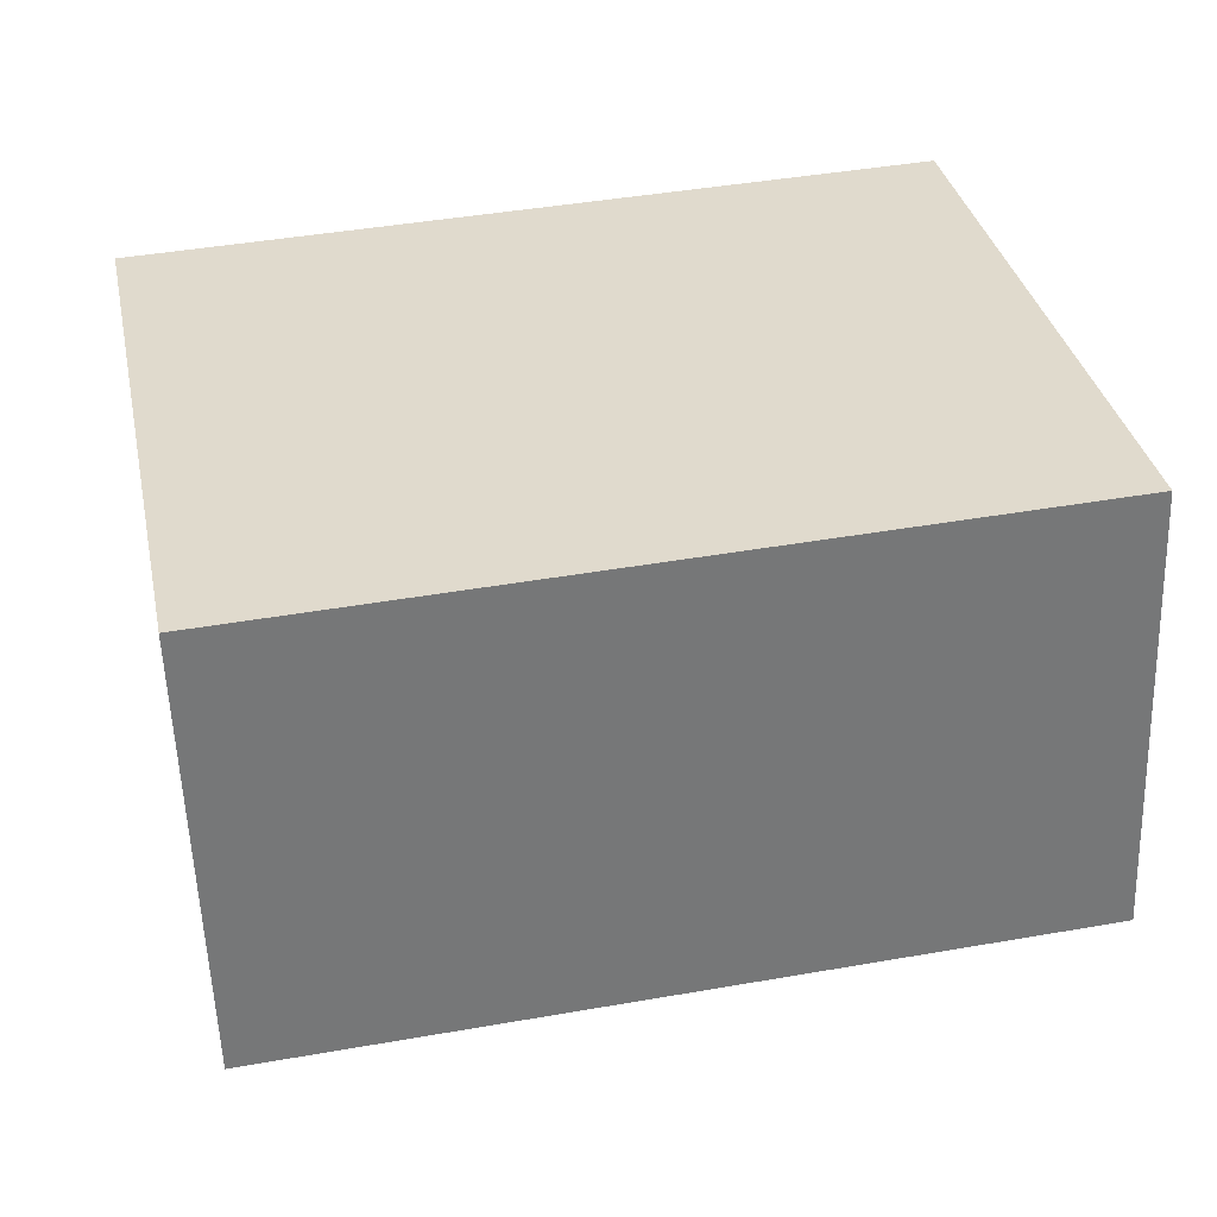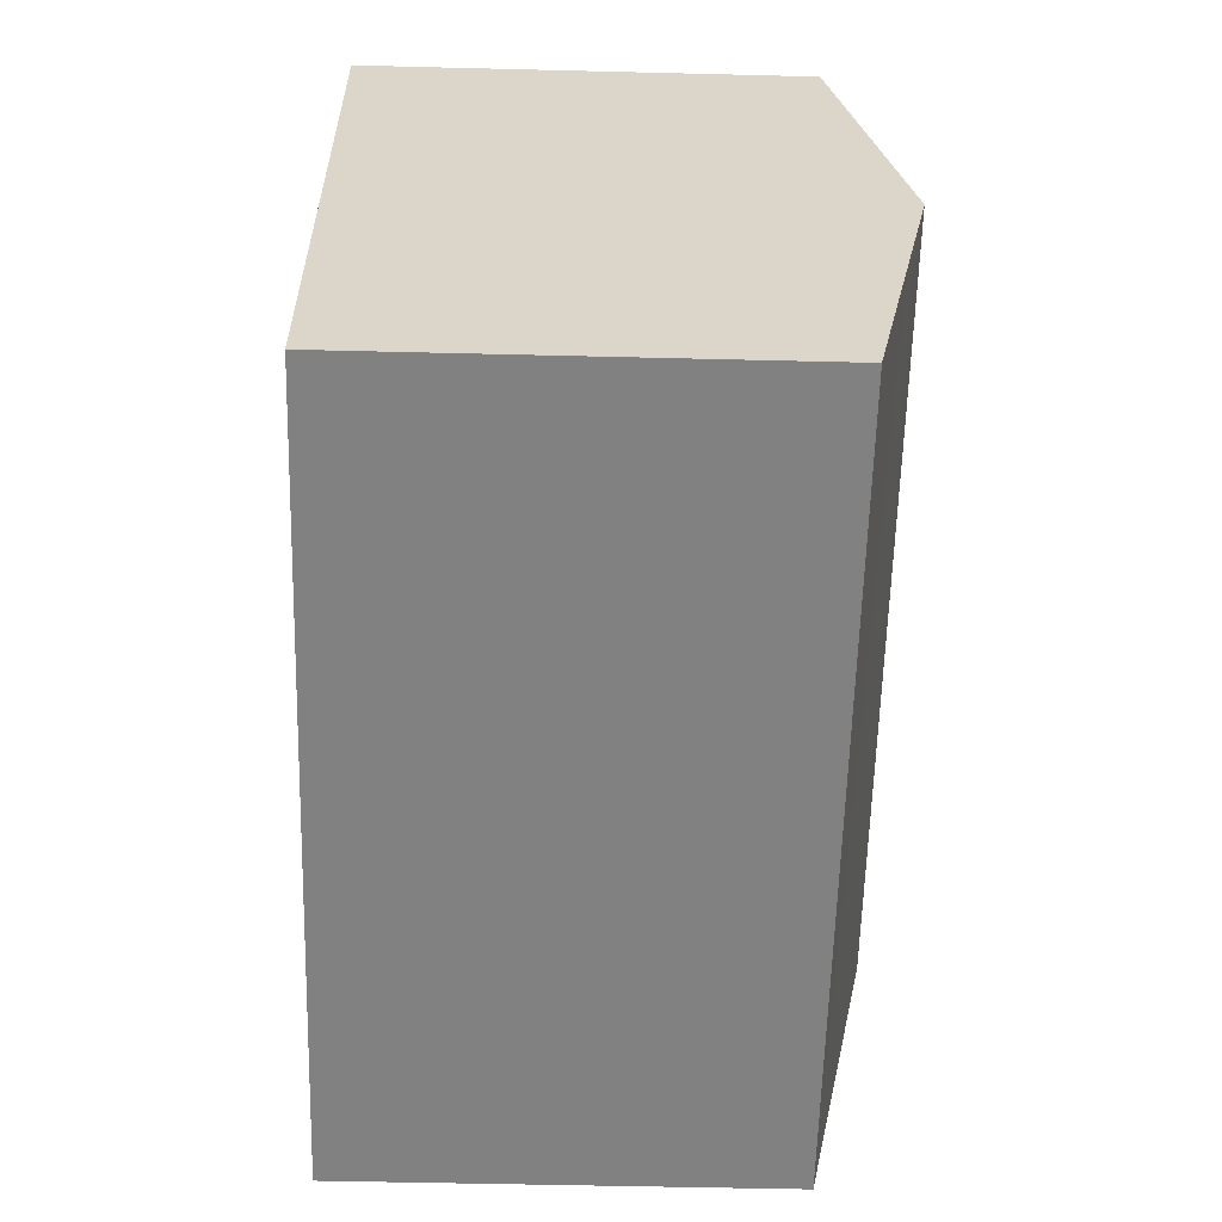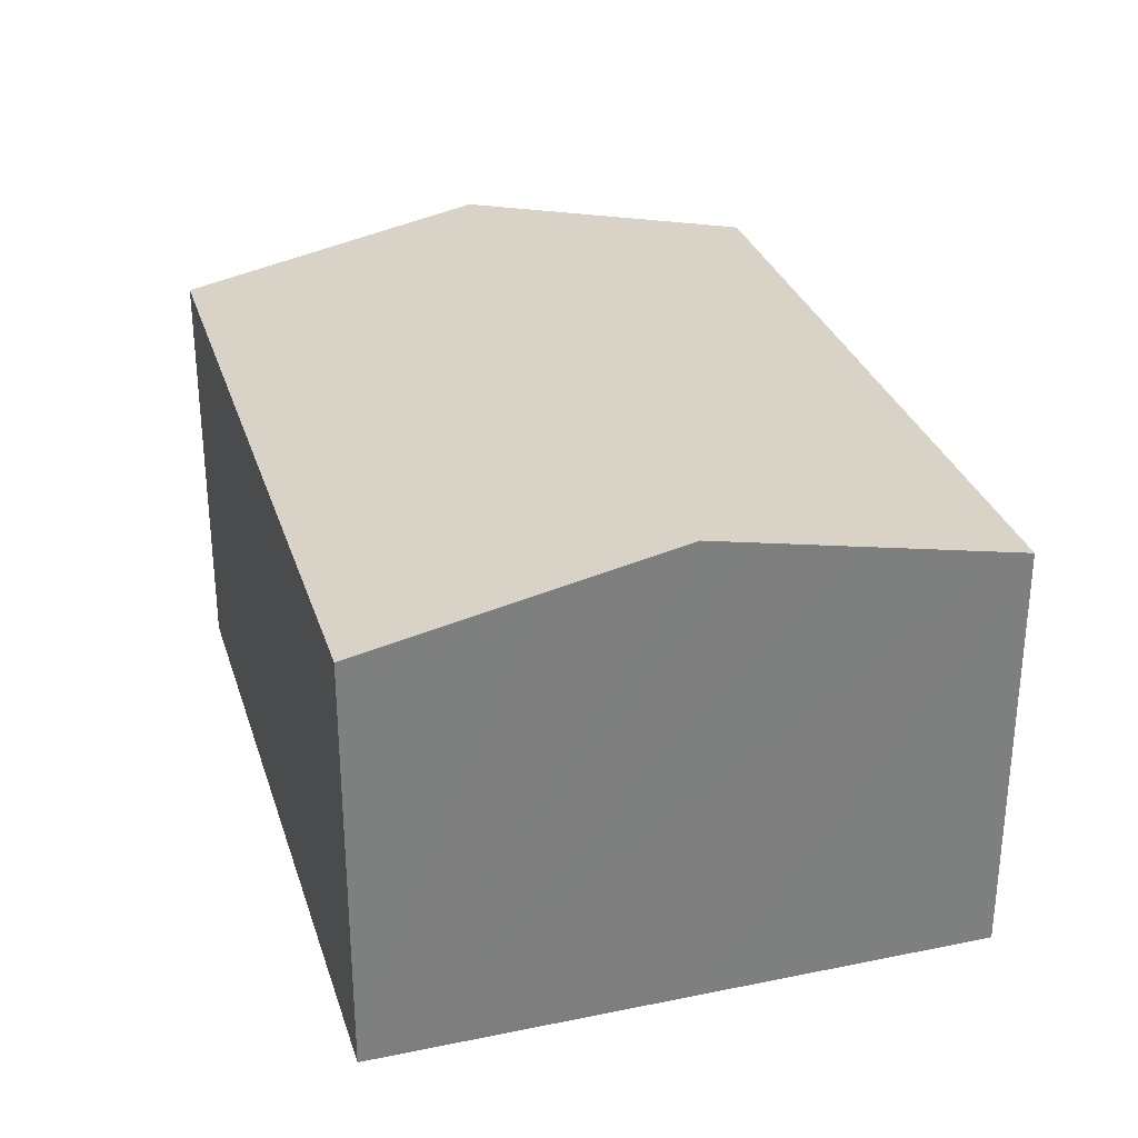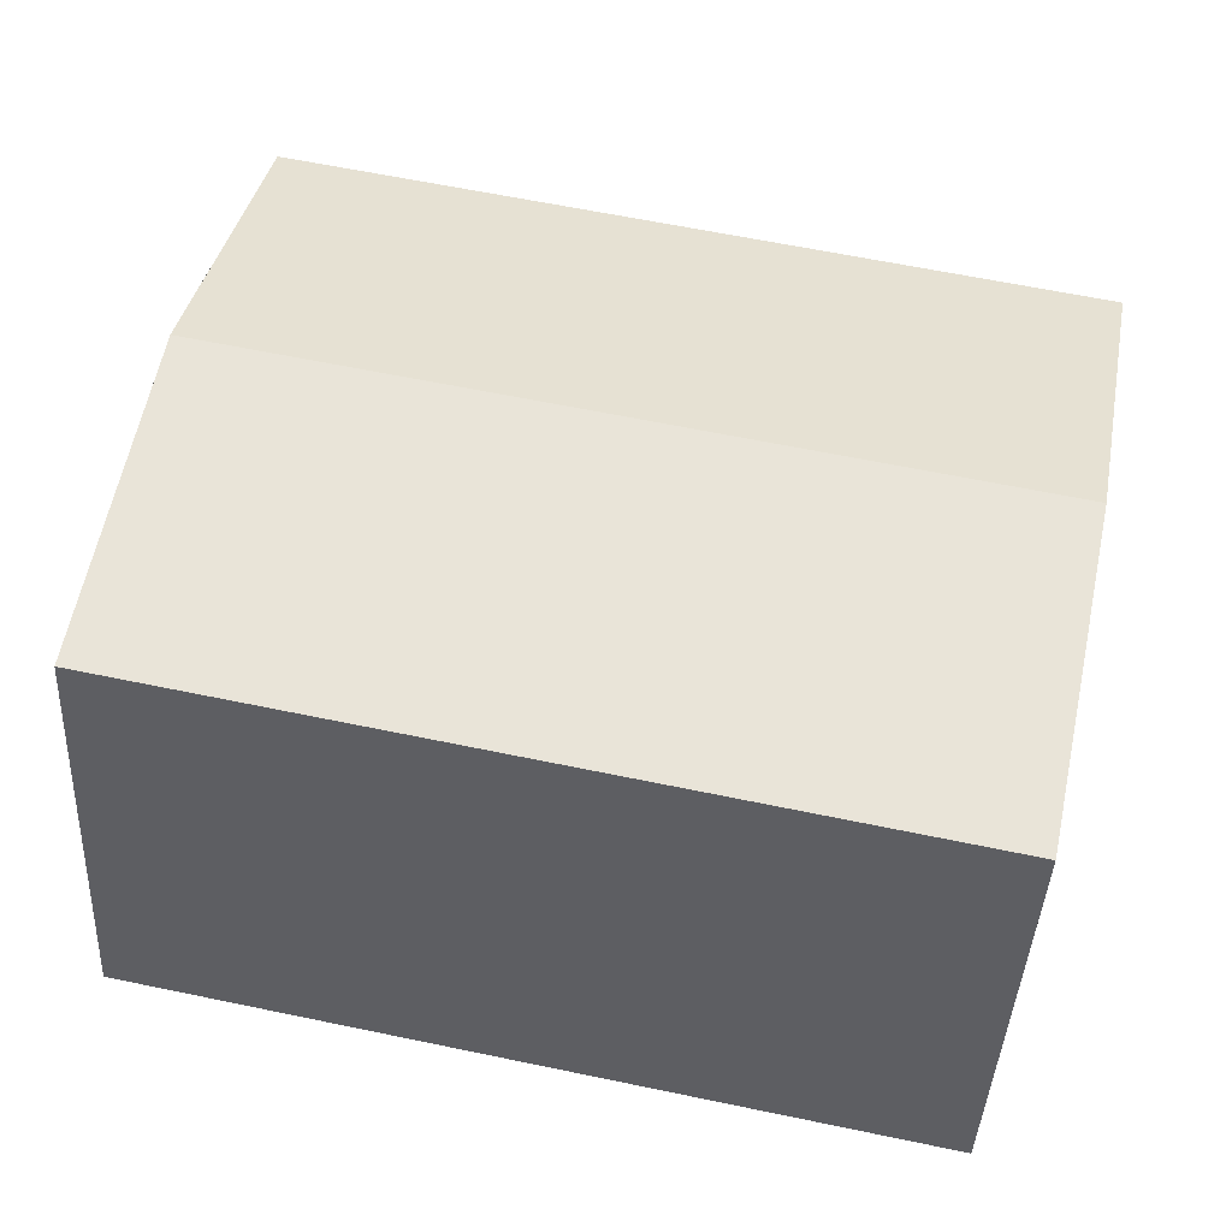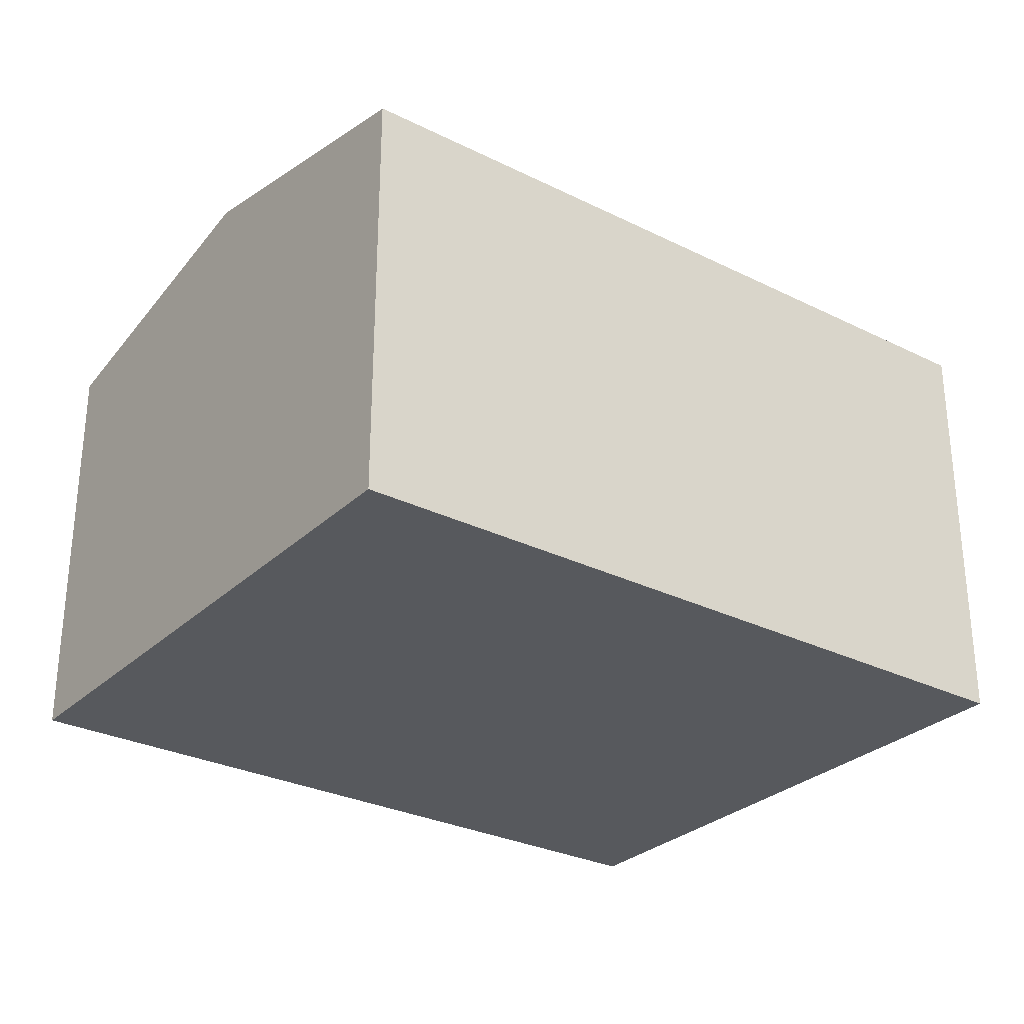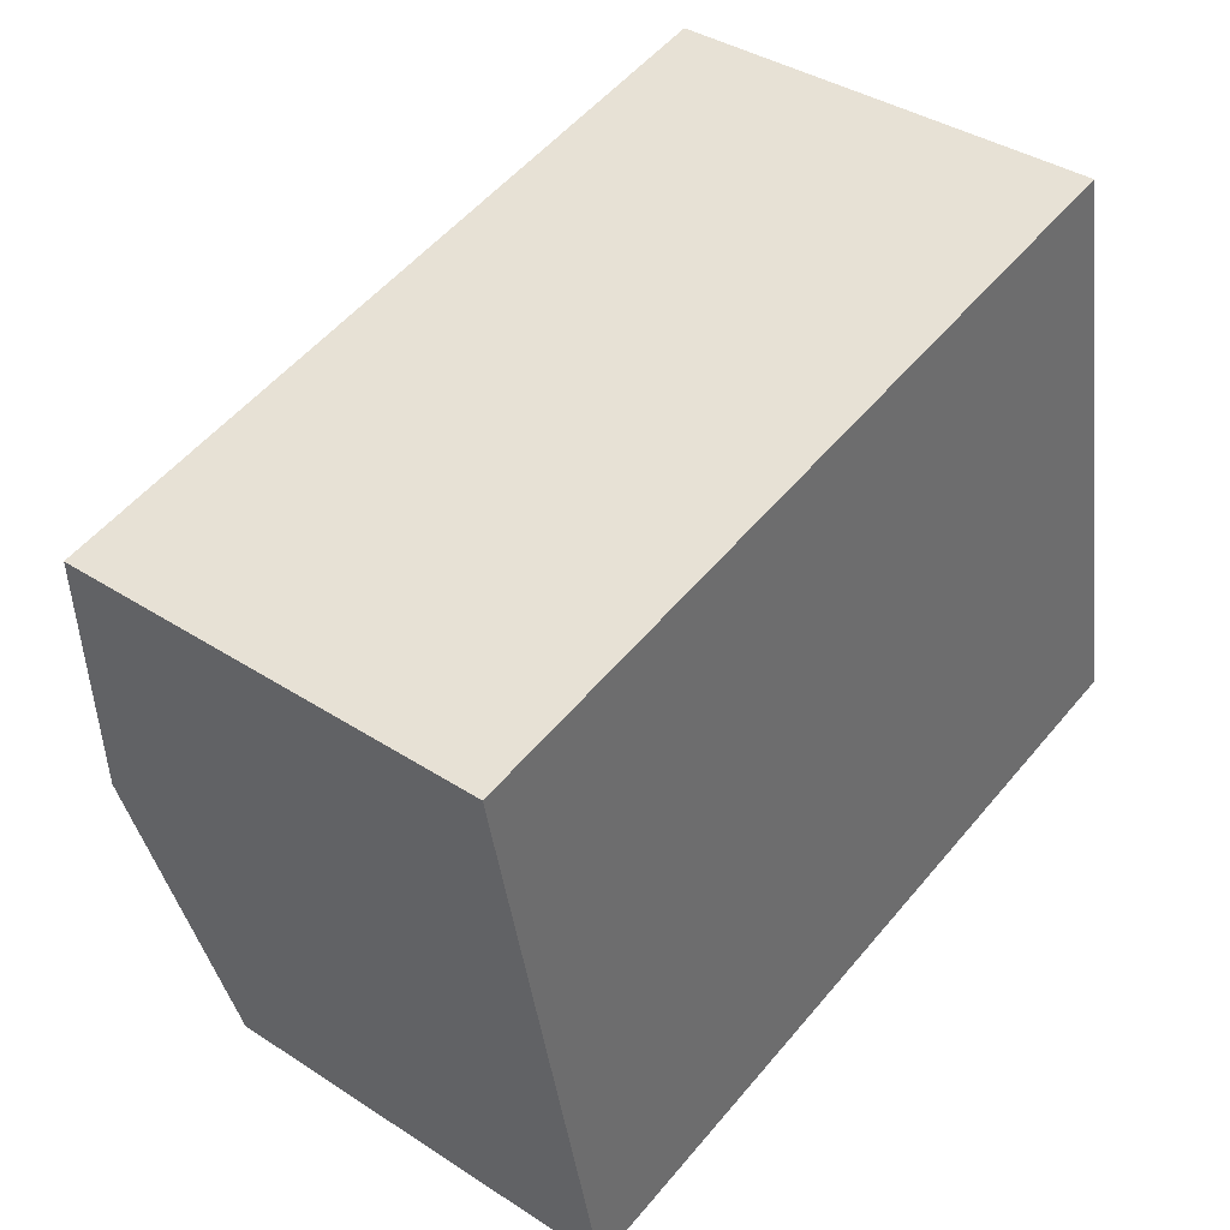
<metadata>
{"format":"obj","ext":"obj","renderer":"f3d","projection":"perspective","resolution":1024,"background":"white","views":[{"elev":-56.3,"azim":2.0,"up":"+Z"},{"elev":-48.9,"azim":88.4,"up":"+Z"},{"elev":30.4,"azim":62.2,"up":"+Y"},{"elev":-40.9,"azim":177.1,"up":"+Z"},{"elev":-29.2,"azim":-47.8,"up":"+Y"},{"elev":38.3,"azim":-50.5,"up":"+Z"}]}
</metadata>
<code>
v  7.601 4.281 1.542
v  0.617 4.915 -3.064
v  0 4.281 2.621e-16
v  8.13 4.829 -1.105
v  8.214 4.915 -1.523
v  7.966 4.659 -0.283
v  8.342 4.783 -2.162
v  1.235 4.28 -6.134
v  8.485 4.635 -2.877
v  8.826 4.283 -4.581
v  0 0 0
v  7.601 -9.442e-17 1.542
v  7.966 1.733e-17 -0.283
v  8.214 9.326e-17 -1.523
v  8.826 2.805e-16 -4.581
v  8.13 6.766e-17 -1.105
v  8.485 1.762e-16 -2.877
v  8.342 1.324e-16 -2.162
v  1.235 3.756e-16 -6.134
v  0.617 1.876e-16 -3.064
g defaultobject
f 1 2 3
f 2 1 4
f 2 4 5
f 4 1 6
f 7 2 5
f 2 7 8
f 8 7 9
f 8 9 10
f 11 1 3
f 1 11 12
f 12 6 1
f 6 12 4
f 4 12 5
f 5 12 7
f 7 12 9
f 9 12 10
f 10 12 13
f 10 13 14
f 10 14 15
f 14 13 16
f 15 14 17
f 17 14 18
f 15 8 10
f 8 15 19
f 2 11 3
f 11 2 8
f 11 8 20
f 20 8 19
f 15 20 19
f 20 15 17
f 20 17 18
f 20 18 14
f 20 14 11
f 11 14 16
f 11 16 13
f 11 13 12

</code>
